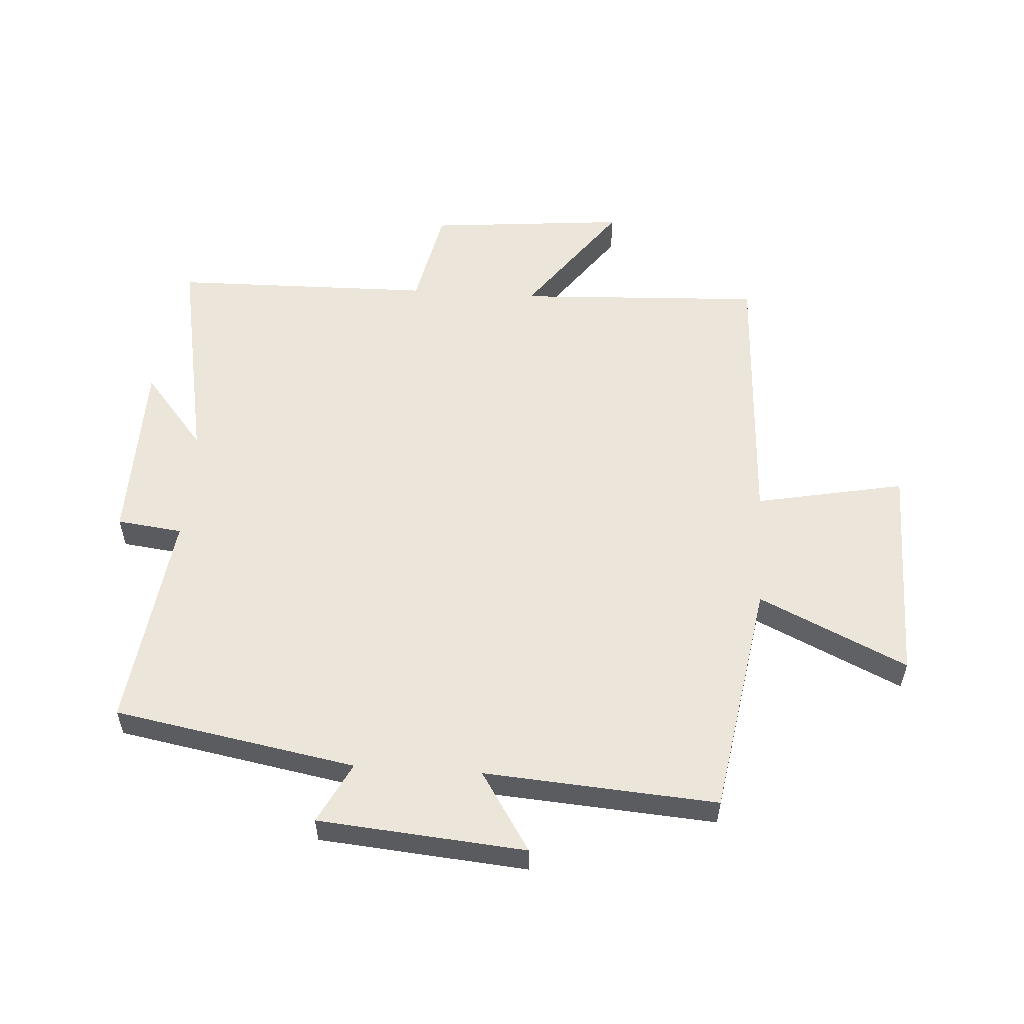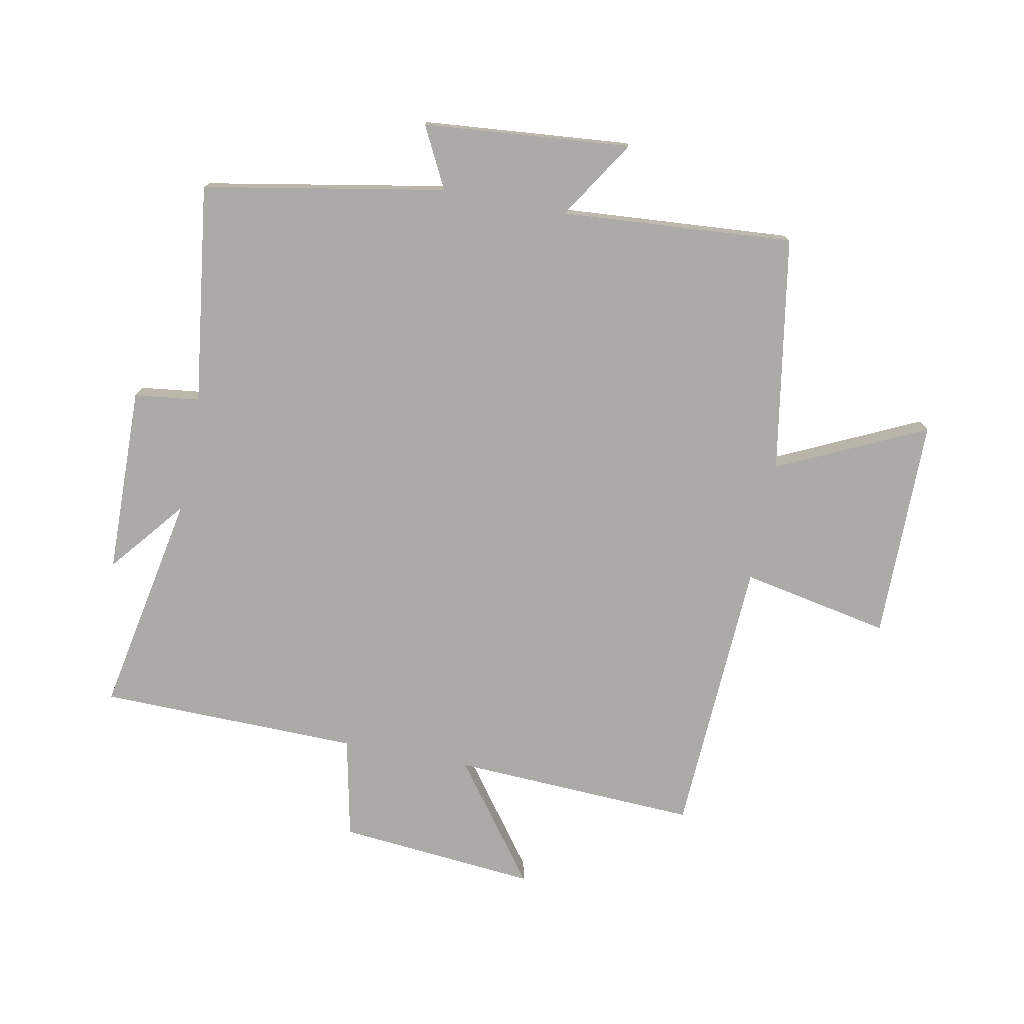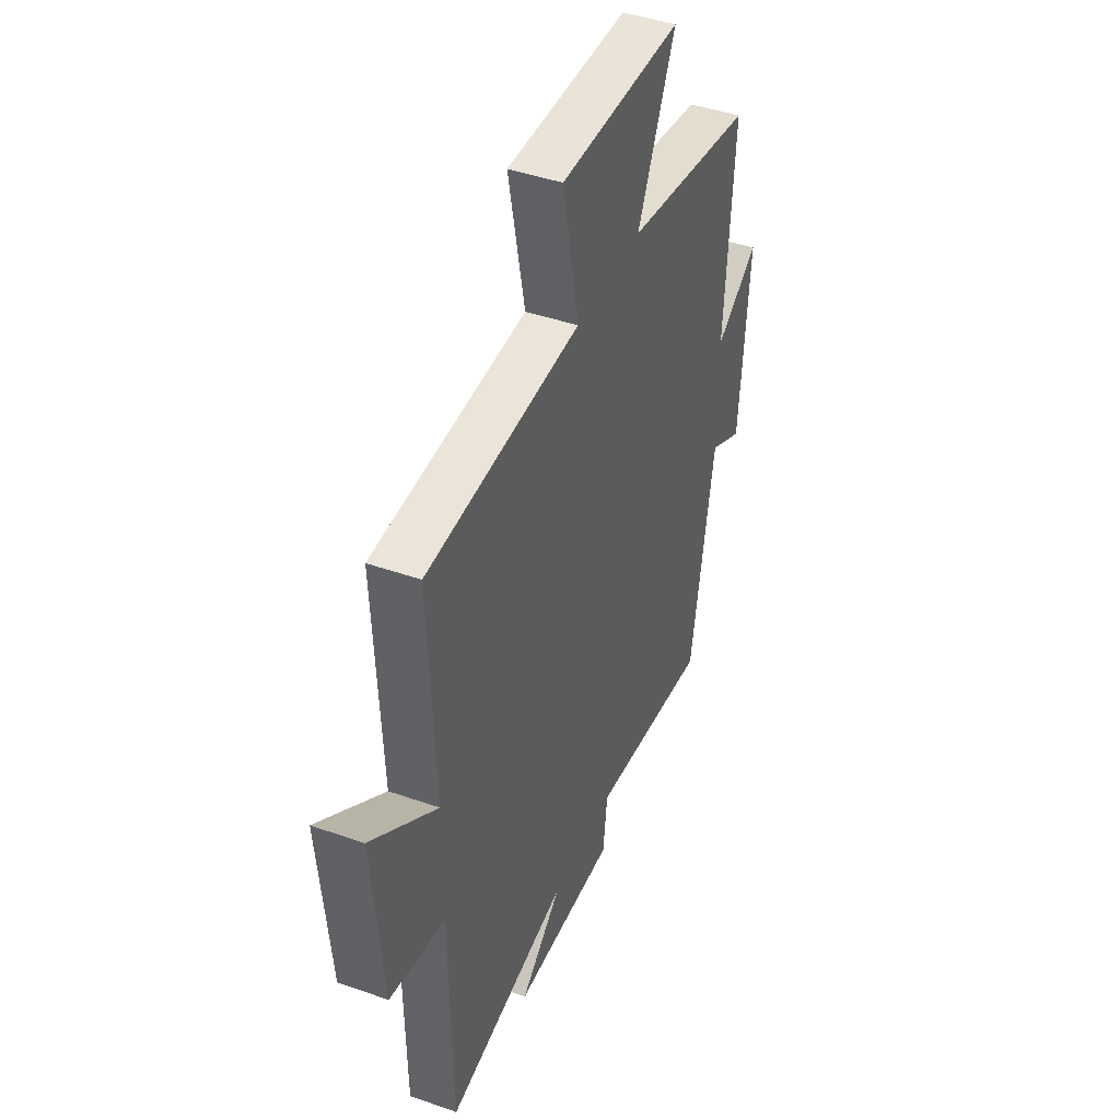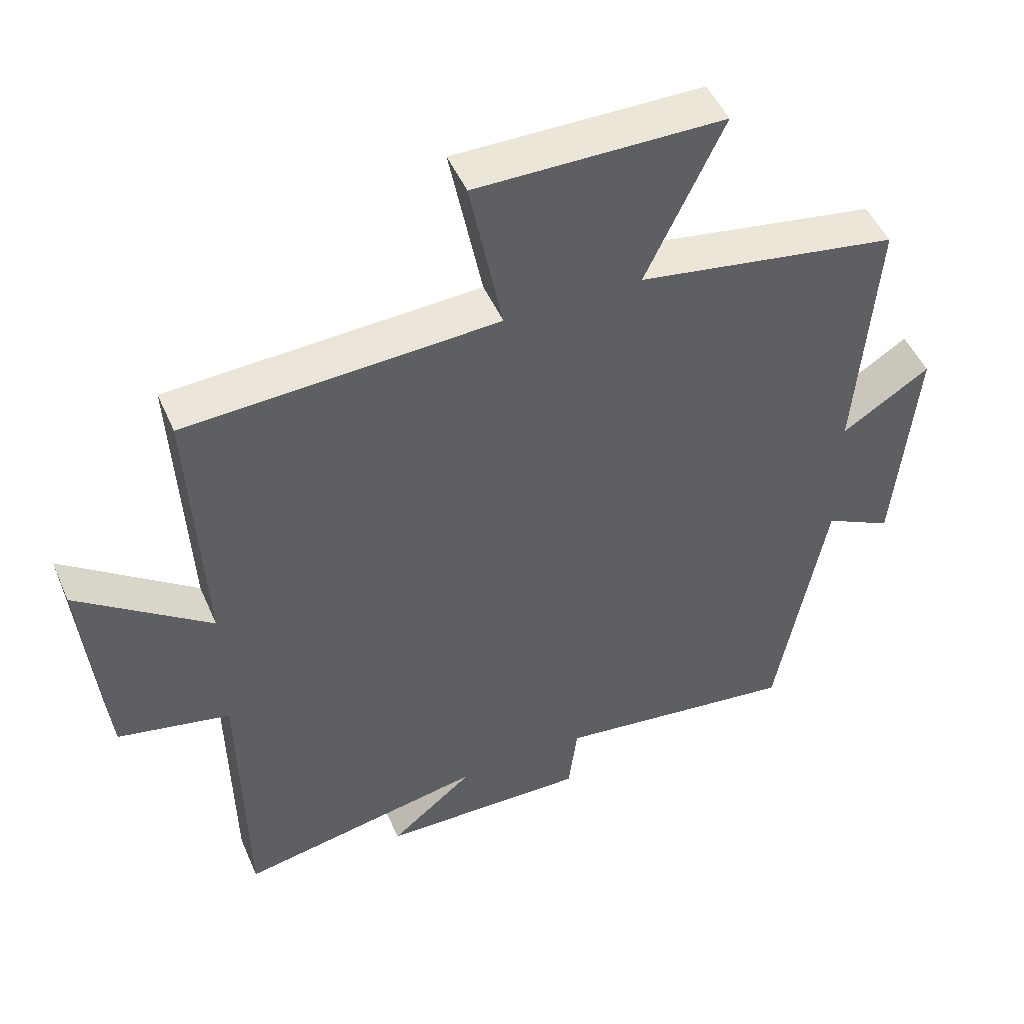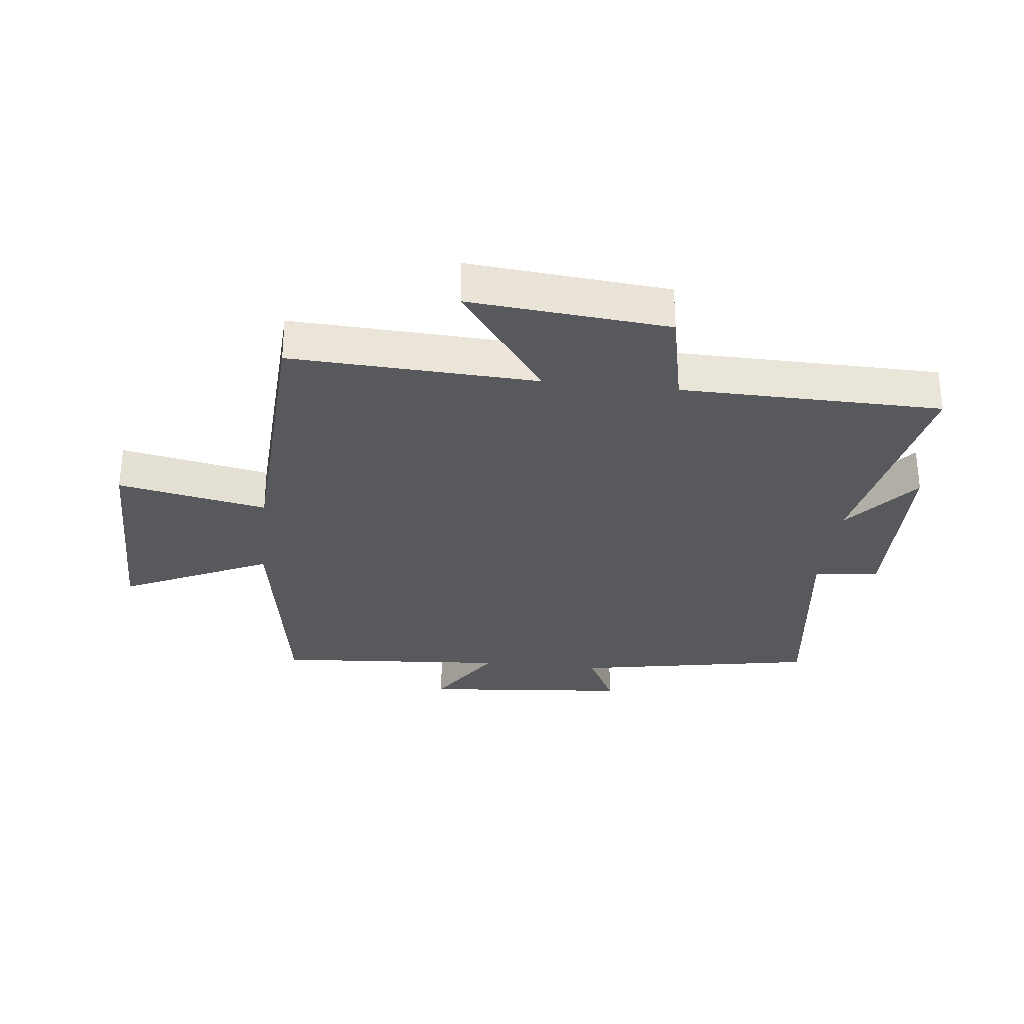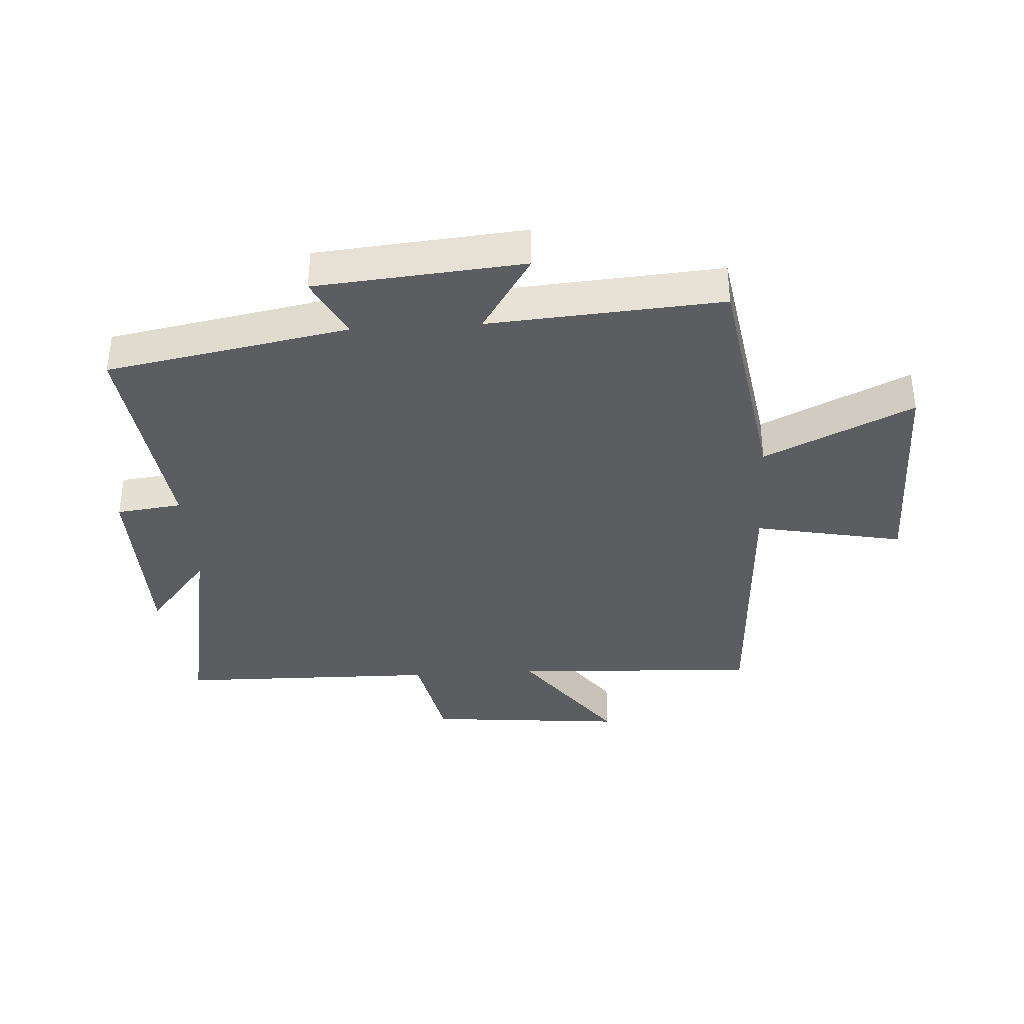
<metadata>
{"format":"obj","ext":"obj","renderer":"f3d","projection":"perspective","resolution":1024,"background":"white","views":[{"elev":55.5,"azim":-86.3,"up":"+Y"},{"elev":-76.0,"azim":-101.0,"up":"+Y"},{"elev":43.5,"azim":112.5,"up":"+Z"},{"elev":48.6,"azim":157.1,"up":"+Z"},{"elev":-30.2,"azim":83.6,"up":"+Y"},{"elev":-36.8,"azim":-86.5,"up":"+Y"}]}
</metadata>
<code>
v 0.493 0.07 -0.569
v 0.128 0.07 -0.5
v 0.251 0.07 -0.601
v -0.055 0.07 -0.607
v -0.068 0.07 -0.5
v -0.428 0.07 -0.547
v -0.5 0.07 -0.151
v -0.6 0.07 -0.202
v -0.63 0.07 0.138
v -0.5 0.07 0.055
v -0.528 0.07 0.436
v -0.142 0.07 0.5
v -0.256 0.07 0.742
v 0.108 0.07 0.744
v 0.06 0.07 0.5
v 0.519 0.07 0.477
v 0.5 0.07 0.074
v 0.696 0.07 0.219
v 0.666 0.07 -0.107
v 0.5 0.07 -0.142
v 0.493 0 -0.569
v 0.128 0 -0.5
v 0.251 0 -0.601
v -0.055 0 -0.607
v -0.068 0 -0.5
v -0.428 0 -0.547
v -0.5 0 -0.151
v -0.6 0 -0.202
v -0.63 0 0.138
v -0.5 0 0.055
v -0.528 0 0.436
v -0.142 0 0.5
v -0.256 0 0.742
v 0.108 0 0.744
v 0.06 0 0.5
v 0.519 0 0.477
v 0.5 0 0.074
v 0.696 0 0.219
v 0.666 0 -0.107
v 0.5 0 -0.142
f 17 18 19 20
f 17 20 1 2
f 15 16 17 2
f 12 13 14 15
f 10 11 12 15
f 10 15 2
f 7 8 9 10
f 5 6 7 10
f 5 10 2
f 2 3 4 5
f 40 39 38 37
f 22 21 40 37
f 22 37 36 35
f 35 34 33 32
f 35 32 31 30
f 22 35 30
f 30 29 28 27
f 30 27 26 25
f 22 30 25
f 25 24 23 22
f 1 21 22 2
f 2 22 23 3
f 3 23 24 4
f 4 24 25 5
f 5 25 26 6
f 6 26 27 7
f 7 27 28 8
f 8 28 29 9
f 9 29 30 10
f 10 30 31 11
f 11 31 32 12
f 12 32 33 13
f 13 33 34 14
f 14 34 35 15
f 15 35 36 16
f 16 36 37 17
f 17 37 38 18
f 18 38 39 19
f 19 39 40 20
f 20 40 21 1

</code>
